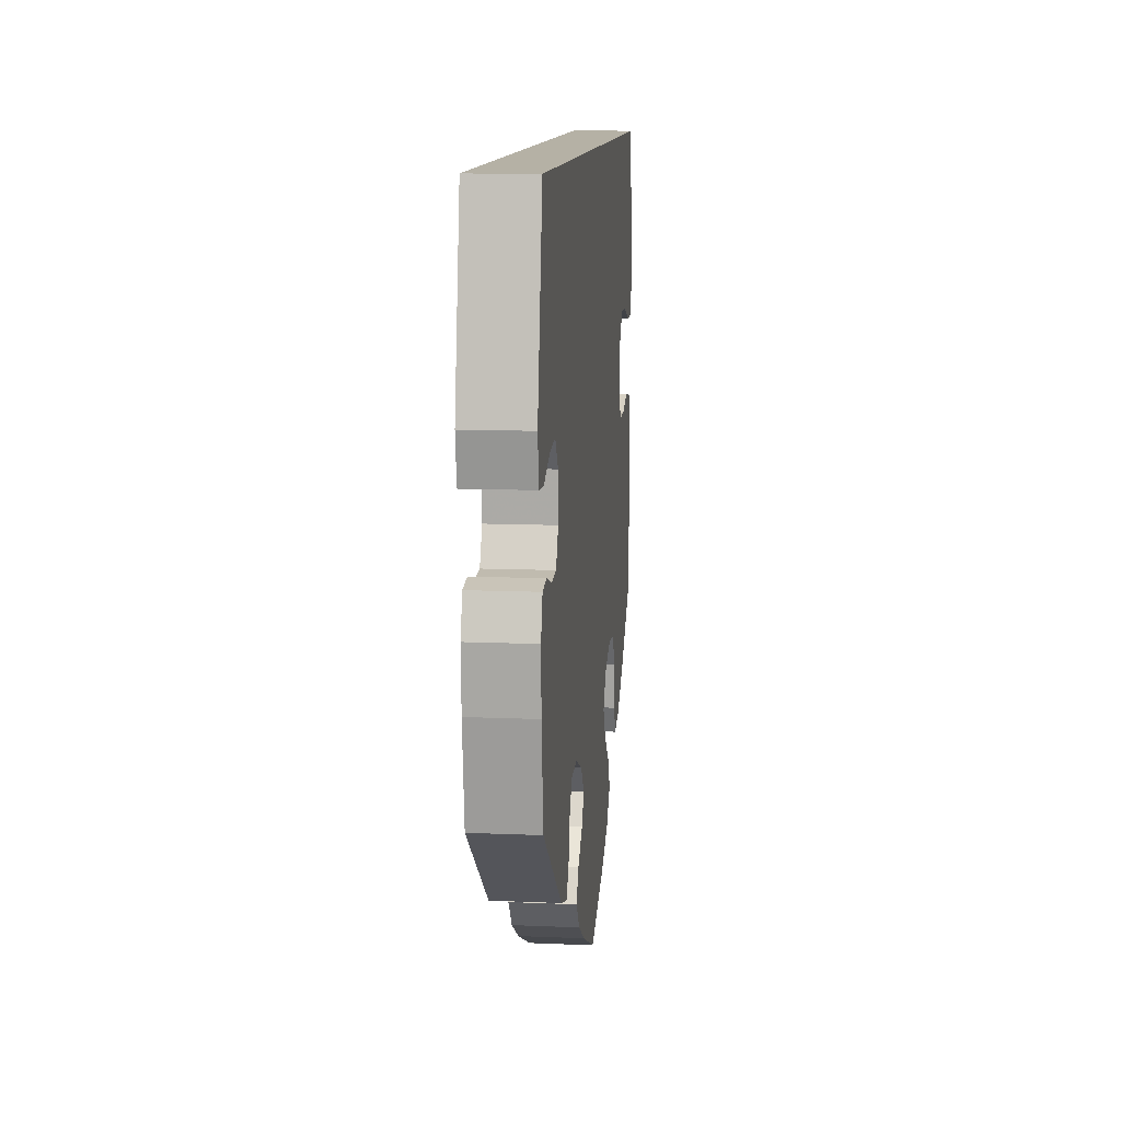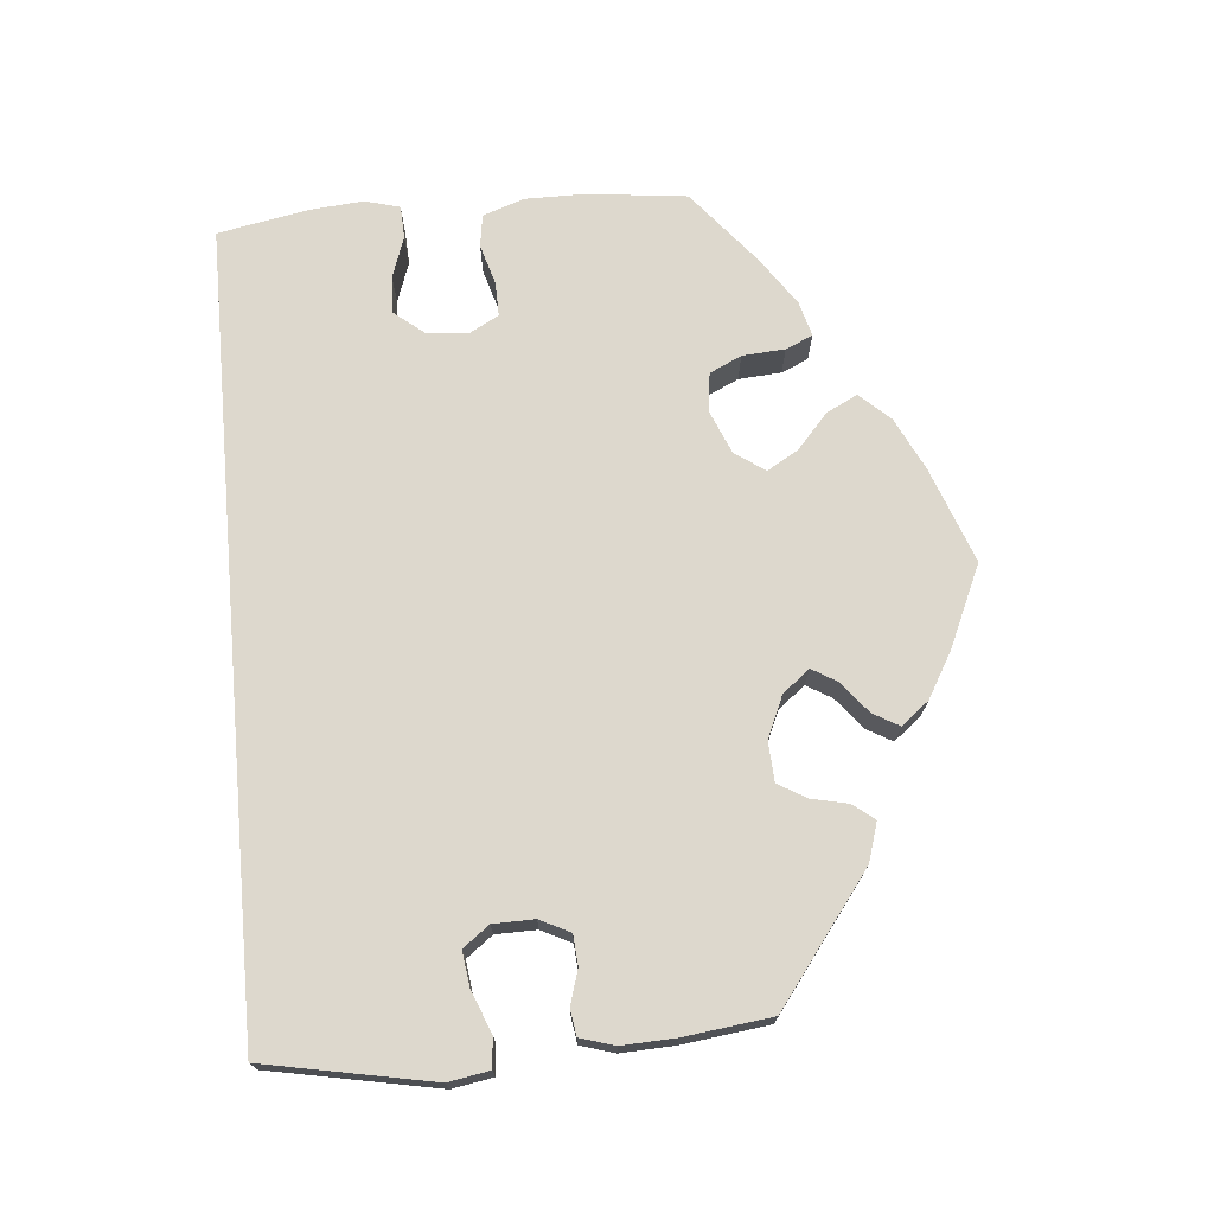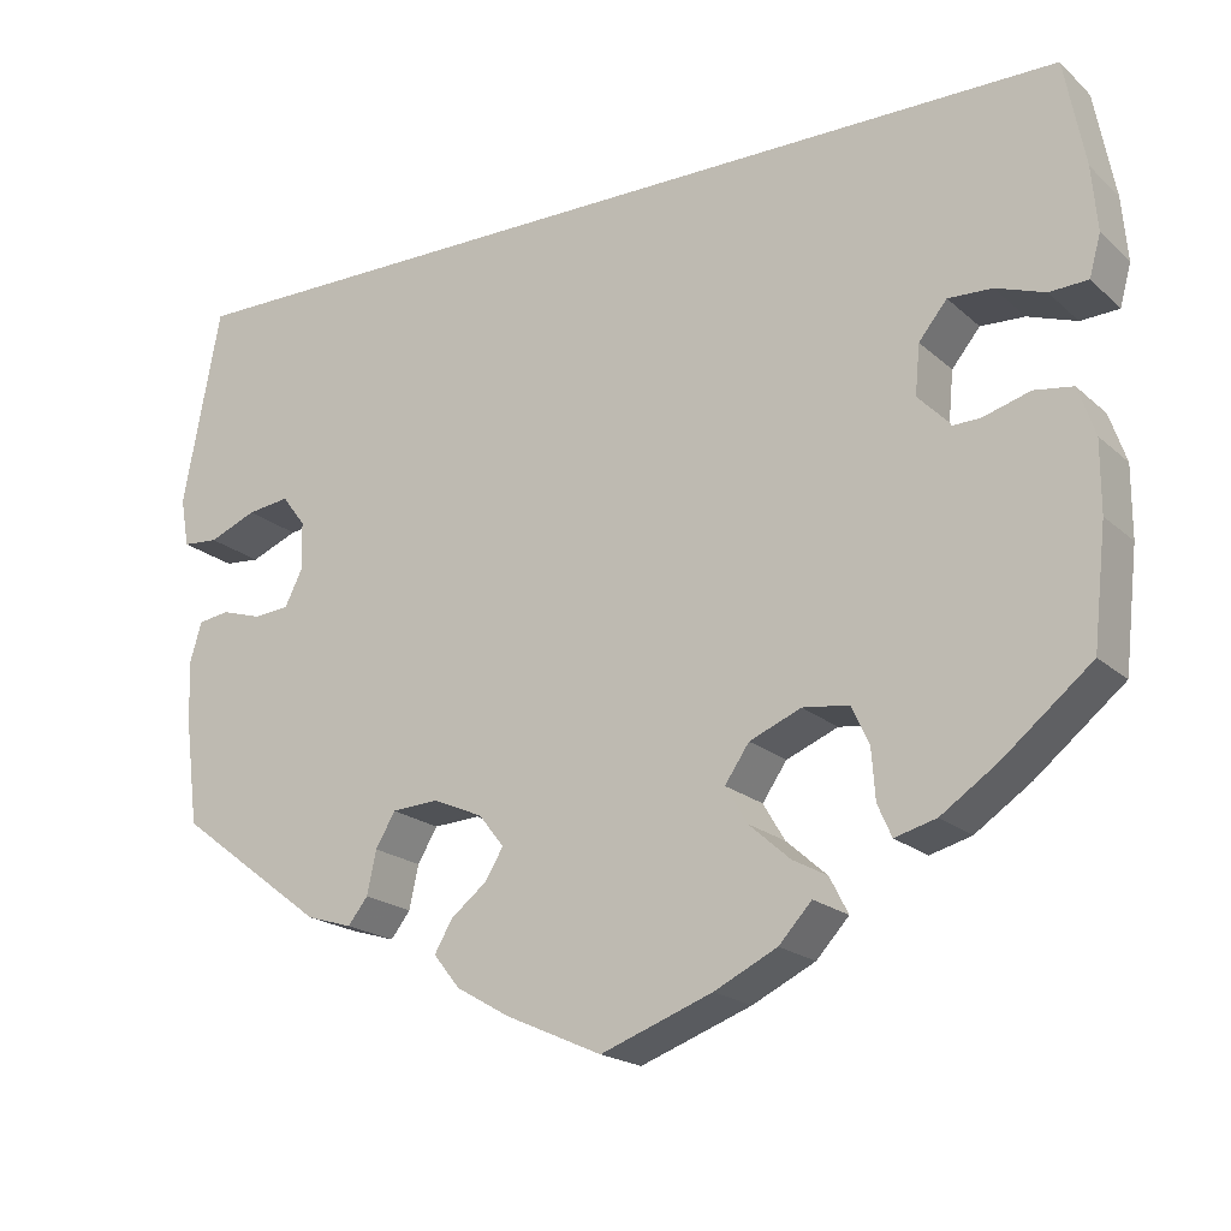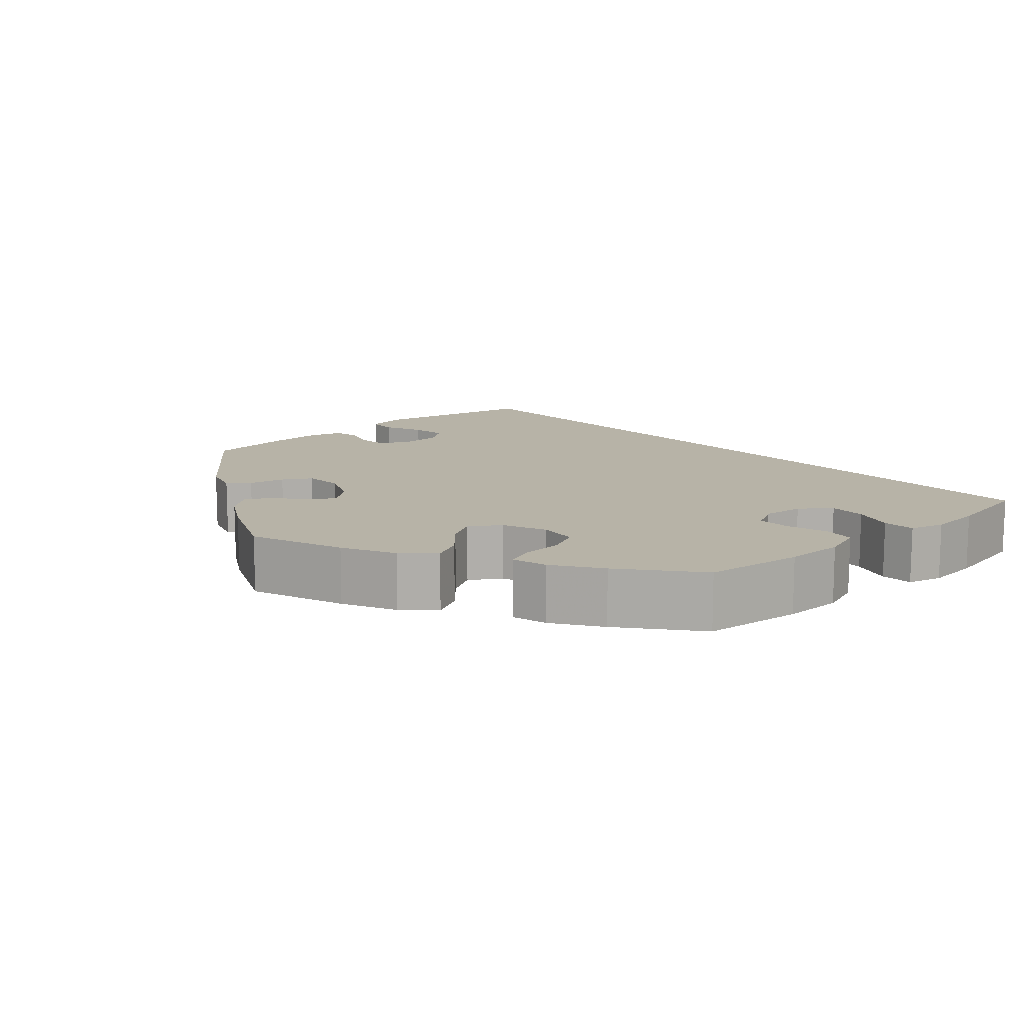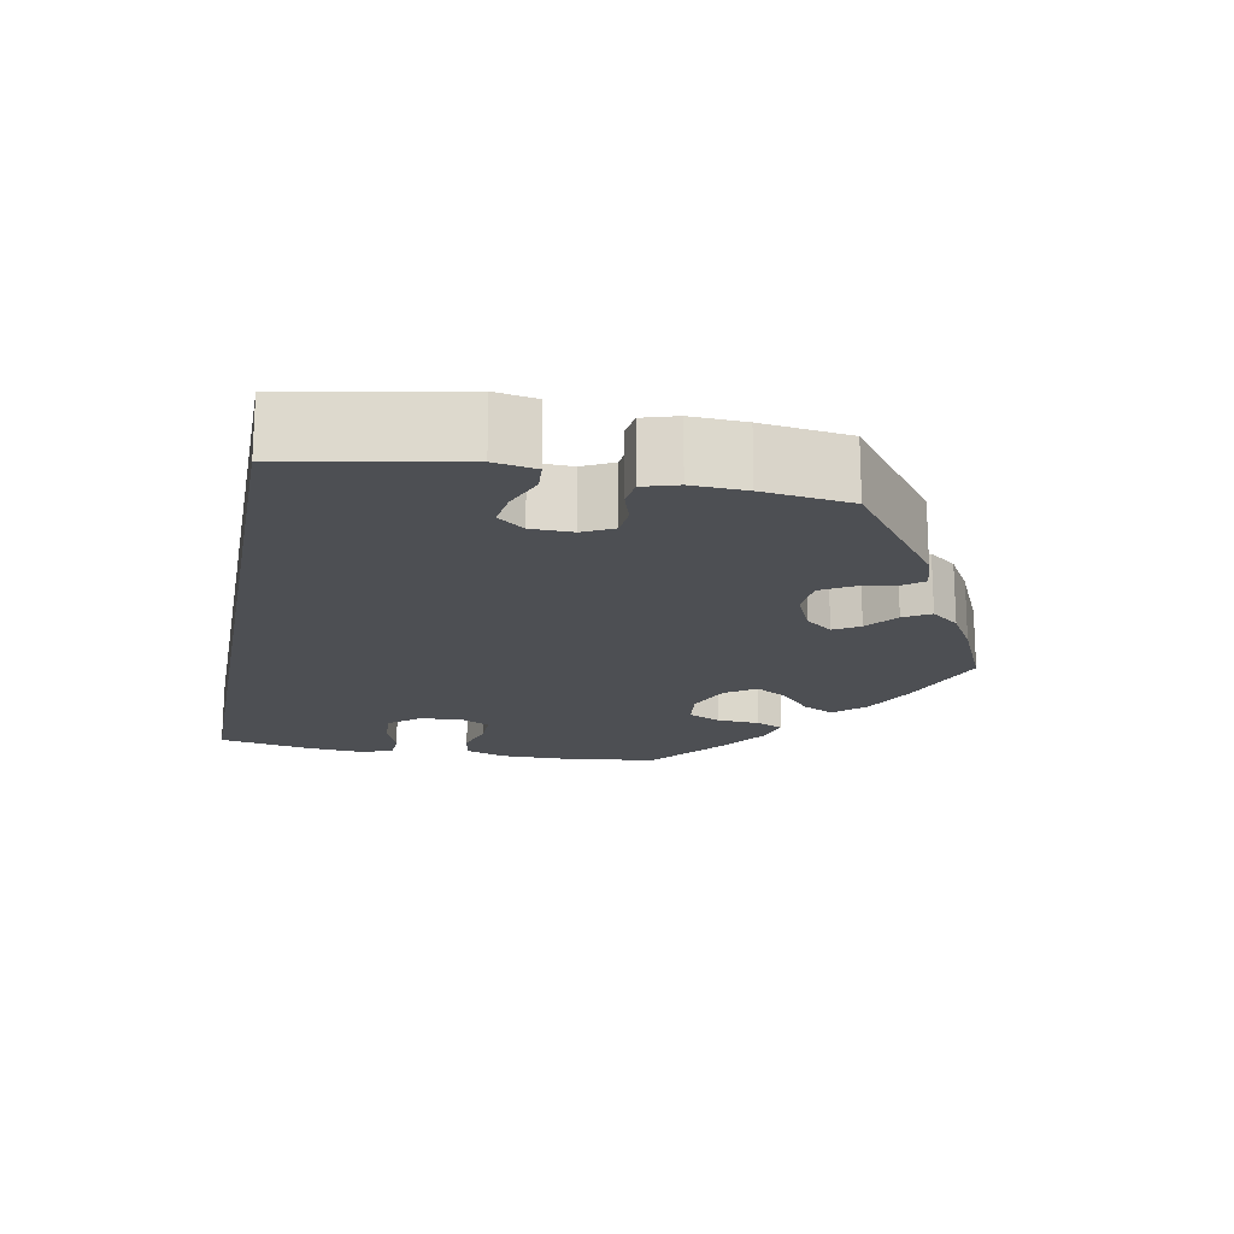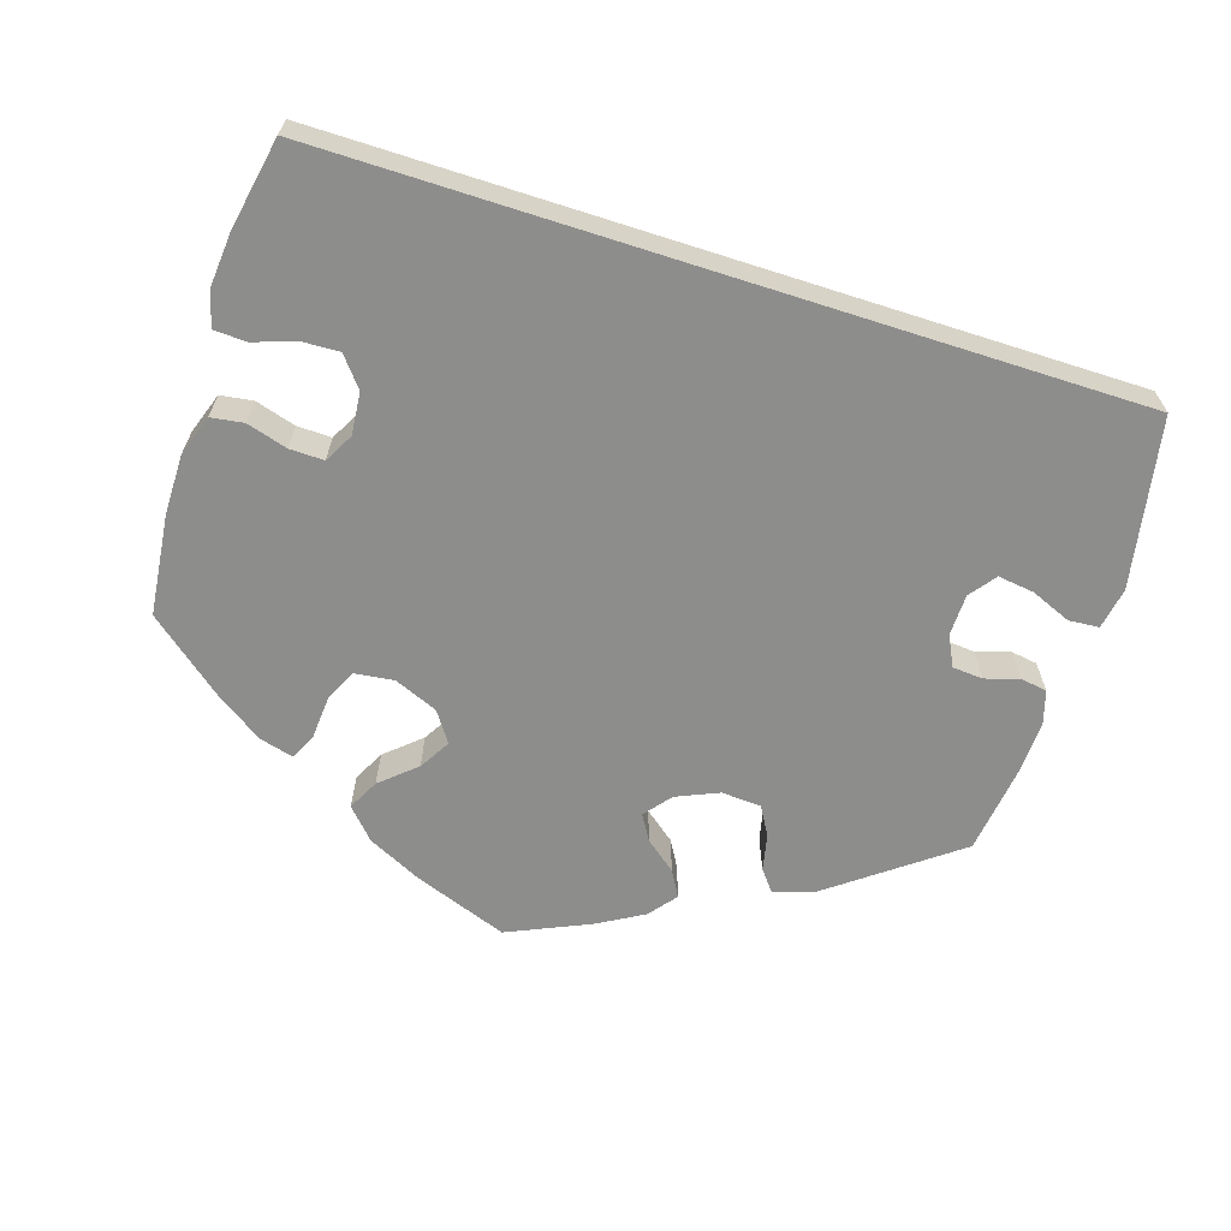
<metadata>
{"format":"obj","ext":"obj","renderer":"f3d","projection":"perspective","resolution":1024,"background":"white","views":[{"elev":11.8,"azim":95.8,"up":"+Z"},{"elev":72.3,"azim":85.0,"up":"+Y"},{"elev":-19.5,"azim":-147.6,"up":"+Z"},{"elev":12.6,"azim":-131.9,"up":"+Y"},{"elev":-18.0,"azim":79.2,"up":"+Y"},{"elev":-64.4,"azim":-17.8,"up":"+Y"}]}
</metadata>
<code>
v -0.514 0.07 -0.163
v -0.514 0.07 -0.088
v -0.496 0.07 -0.036
v -0.455 0.07 -0.03
v -0.404 0.07 -0.045
v -0.361 0.07 -0.046
v -0.341 0.07 -0.009
v -0.346 0.07 0.044
v -0.376 0.07 0.081
v -0.423 0.07 0.079
v -0.475 0.07 0.061
v -0.516 0.07 0.063
v -0.528 0.07 0.107
v -0.522 0.07 0.175
v -0.5 0.07 0.289
v 0.5 0.07 0.289
v 0.54 0.07 0.078
v 0.531 0.07 0.026
v 0.493 0.07 0.023
v 0.442 0.07 0.044
v 0.397 0.07 0.05
v 0.372 0.07 0.017
v 0.371 0.07 -0.035
v 0.39 0.07 -0.073
v 0.428 0.07 -0.076
v 0.471 0.07 -0.063
v 0.504 0.07 -0.068
v 0.517 0.07 -0.111
v 0.514 0.07 -0.179
v 0.5 0.07 -0.289
v 0.342 0.07 -0.408
v 0.293 0.07 -0.423
v 0.272 0.07 -0.396
v 0.262 0.07 -0.35
v 0.241 0.07 -0.314
v 0.191 0.07 -0.311
v 0.138 0.07 -0.334
v 0.111 0.07 -0.368
v 0.13 0.07 -0.4
v 0.169 0.07 -0.431
v 0.188 0.07 -0.464
v 0.16 0.07 -0.499
v 0.103 0.07 -0.532
v 0 0.07 -0.578
v -0.119 0.07 -0.534
v -0.186 0.07 -0.501
v -0.221 0.07 -0.463
v -0.201 0.07 -0.424
v -0.157 0.07 -0.385
v -0.134 0.07 -0.346
v -0.16 0.07 -0.308
v -0.215 0.07 -0.285
v -0.264 0.07 -0.291
v -0.283 0.07 -0.331
v -0.287 0.07 -0.385
v -0.302 0.07 -0.419
v -0.346 0.07 -0.407
v -0.406 0.07 -0.366
v -0.5 0.07 -0.289
v -0.514 0 -0.163
v -0.514 0 -0.088
v -0.496 0 -0.036
v -0.455 0 -0.03
v -0.404 0 -0.045
v -0.361 0 -0.046
v -0.341 0 -0.009
v -0.346 0 0.044
v -0.376 0 0.081
v -0.423 0 0.079
v -0.475 0 0.061
v -0.516 0 0.063
v -0.528 0 0.107
v -0.522 0 0.175
v -0.5 0 0.289
v 0.5 0 0.289
v 0.54 0 0.078
v 0.531 0 0.026
v 0.493 0 0.023
v 0.442 0 0.044
v 0.397 0 0.05
v 0.372 0 0.017
v 0.371 0 -0.035
v 0.39 0 -0.073
v 0.428 0 -0.076
v 0.471 0 -0.063
v 0.504 0 -0.068
v 0.517 0 -0.111
v 0.514 0 -0.179
v 0.5 0 -0.289
v 0.342 0 -0.408
v 0.293 0 -0.423
v 0.272 0 -0.396
v 0.262 0 -0.35
v 0.241 0 -0.314
v 0.191 0 -0.311
v 0.138 0 -0.334
v 0.111 0 -0.368
v 0.13 0 -0.4
v 0.169 0 -0.431
v 0.188 0 -0.464
v 0.16 0 -0.499
v 0.103 0 -0.532
v 0 0 -0.578
v -0.119 0 -0.534
v -0.186 0 -0.501
v -0.221 0 -0.463
v -0.201 0 -0.424
v -0.157 0 -0.385
v -0.134 0 -0.346
v -0.16 0 -0.308
v -0.215 0 -0.285
v -0.264 0 -0.291
v -0.283 0 -0.331
v -0.287 0 -0.385
v -0.302 0 -0.419
v -0.346 0 -0.407
v -0.406 0 -0.366
v -0.5 0 -0.289
f 54 55 56 57
f 53 54 57 58
f 46 47 48 49
f 46 49 50
f 45 46 50
f 44 45 50
f 43 44 50
f 42 43 50 51
f 39 40 41 42
f 38 39 42 51
f 31 32 33 34
f 31 34 35
f 30 31 35
f 29 30 35 36
f 25 26 27 28
f 24 25 28 29
f 17 18 19 20
f 17 20 21
f 16 17 21
f 15 16 21 22
f 10 11 12 13
f 9 10 13 14
f 2 3 4 5
f 2 5 6
f 1 2 6
f 53 58 59 1
f 37 38 51 52
f 36 37 52
f 24 29 36 52
f 23 24 52 53
f 9 14 15 22
f 8 9 22 23
f 7 8 23 53
f 53 1 6
f 6 7 53
f 116 115 114 113
f 117 116 113 112
f 108 107 106 105
f 109 108 105
f 109 105 104
f 109 104 103
f 109 103 102
f 110 109 102 101
f 101 100 99 98
f 110 101 98 97
f 93 92 91 90
f 94 93 90
f 94 90 89
f 95 94 89 88
f 87 86 85 84
f 88 87 84 83
f 79 78 77 76
f 80 79 76
f 80 76 75
f 81 80 75 74
f 72 71 70 69
f 73 72 69 68
f 64 63 62 61
f 65 64 61
f 65 61 60
f 60 118 117 112
f 111 110 97 96
f 111 96 95
f 111 95 88 83
f 112 111 83 82
f 81 74 73 68
f 82 81 68 67
f 112 82 67 66
f 65 60 112
f 112 66 65
f 1 60 61 2
f 2 61 62 3
f 3 62 63 4
f 4 63 64 5
f 5 64 65 6
f 6 65 66 7
f 7 66 67 8
f 8 67 68 9
f 9 68 69 10
f 10 69 70 11
f 11 70 71 12
f 12 71 72 13
f 13 72 73 14
f 14 73 74 15
f 15 74 75 16
f 16 75 76 17
f 17 76 77 18
f 18 77 78 19
f 19 78 79 20
f 20 79 80 21
f 21 80 81 22
f 22 81 82 23
f 23 82 83 24
f 24 83 84 25
f 25 84 85 26
f 26 85 86 27
f 27 86 87 28
f 28 87 88 29
f 29 88 89 30
f 30 89 90 31
f 31 90 91 32
f 32 91 92 33
f 33 92 93 34
f 34 93 94 35
f 35 94 95 36
f 36 95 96 37
f 37 96 97 38
f 38 97 98 39
f 39 98 99 40
f 40 99 100 41
f 41 100 101 42
f 42 101 102 43
f 43 102 103 44
f 44 103 104 45
f 45 104 105 46
f 46 105 106 47
f 47 106 107 48
f 48 107 108 49
f 49 108 109 50
f 50 109 110 51
f 51 110 111 52
f 52 111 112 53
f 53 112 113 54
f 54 113 114 55
f 55 114 115 56
f 56 115 116 57
f 57 116 117 58
f 58 117 118 59
f 59 118 60 1

</code>
